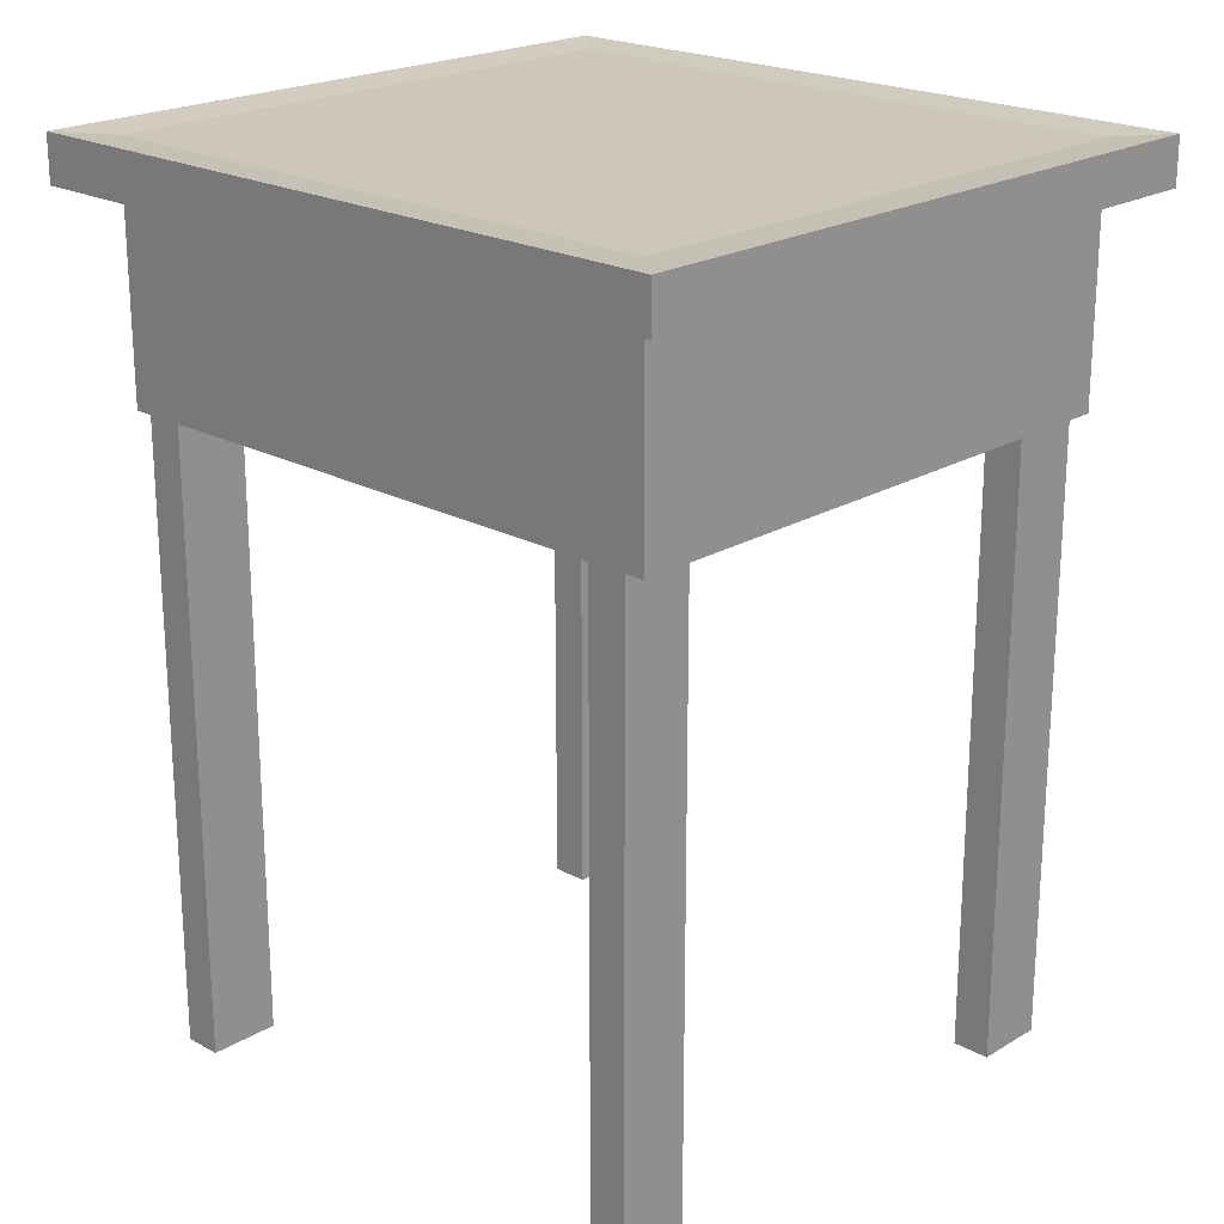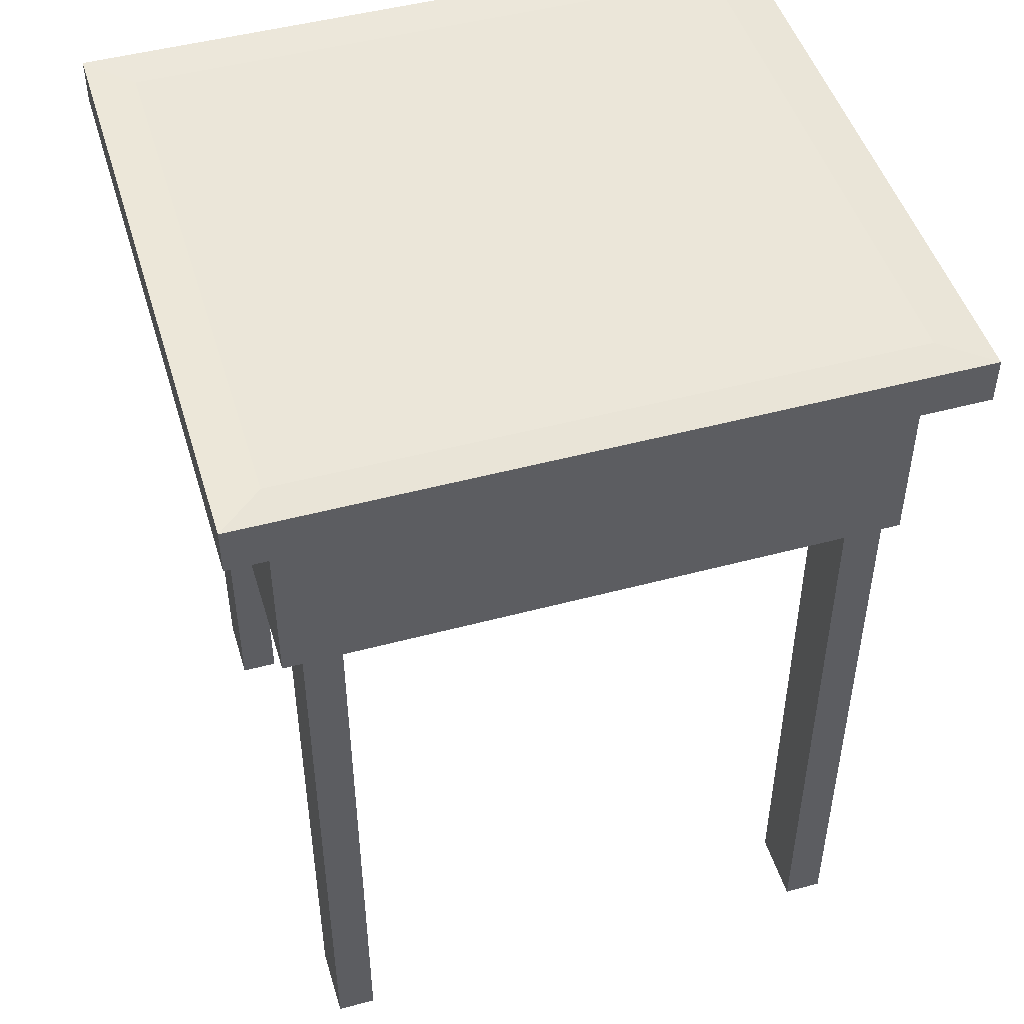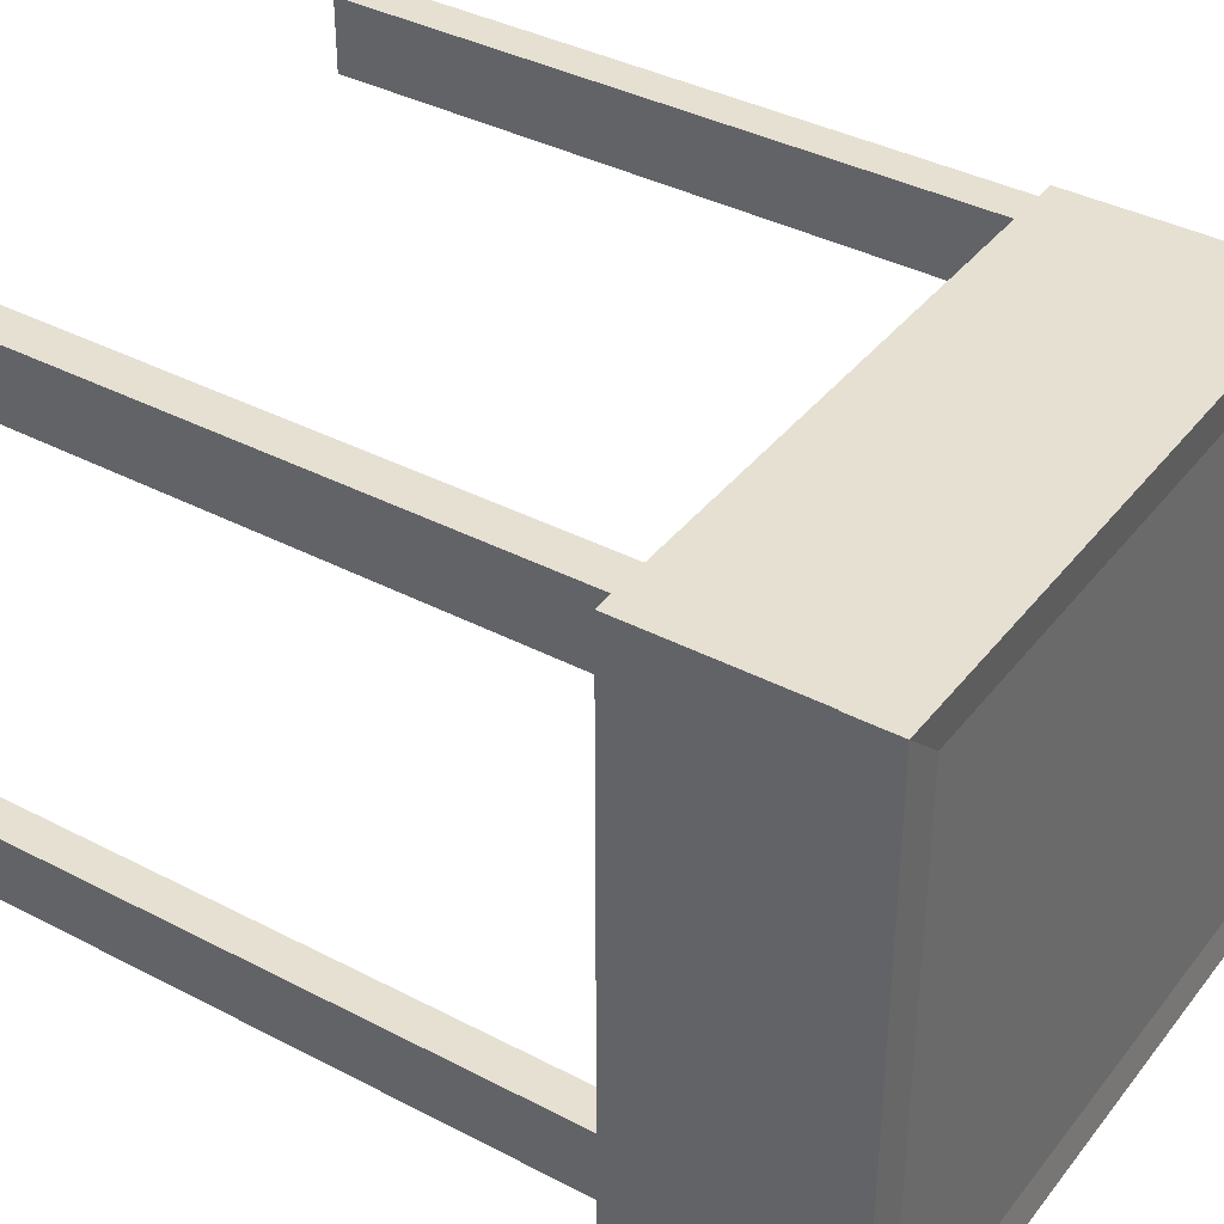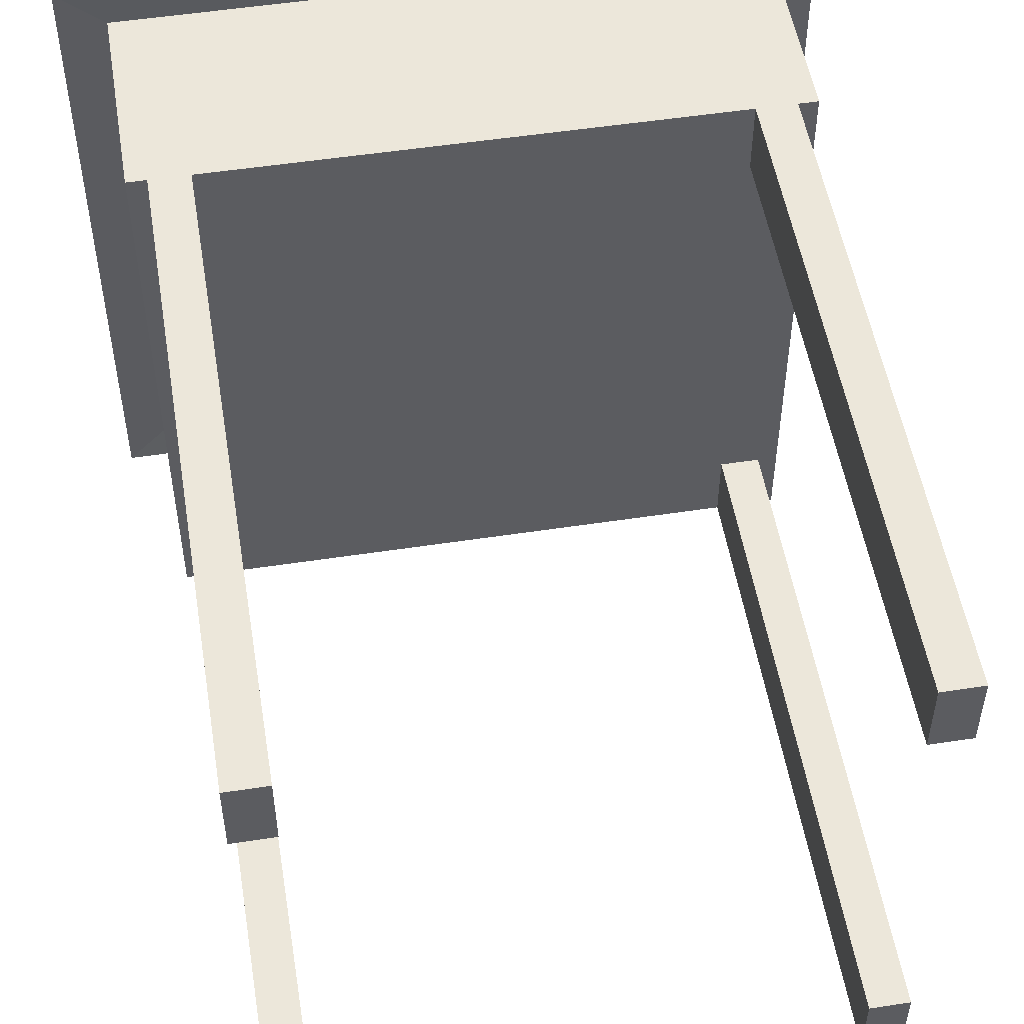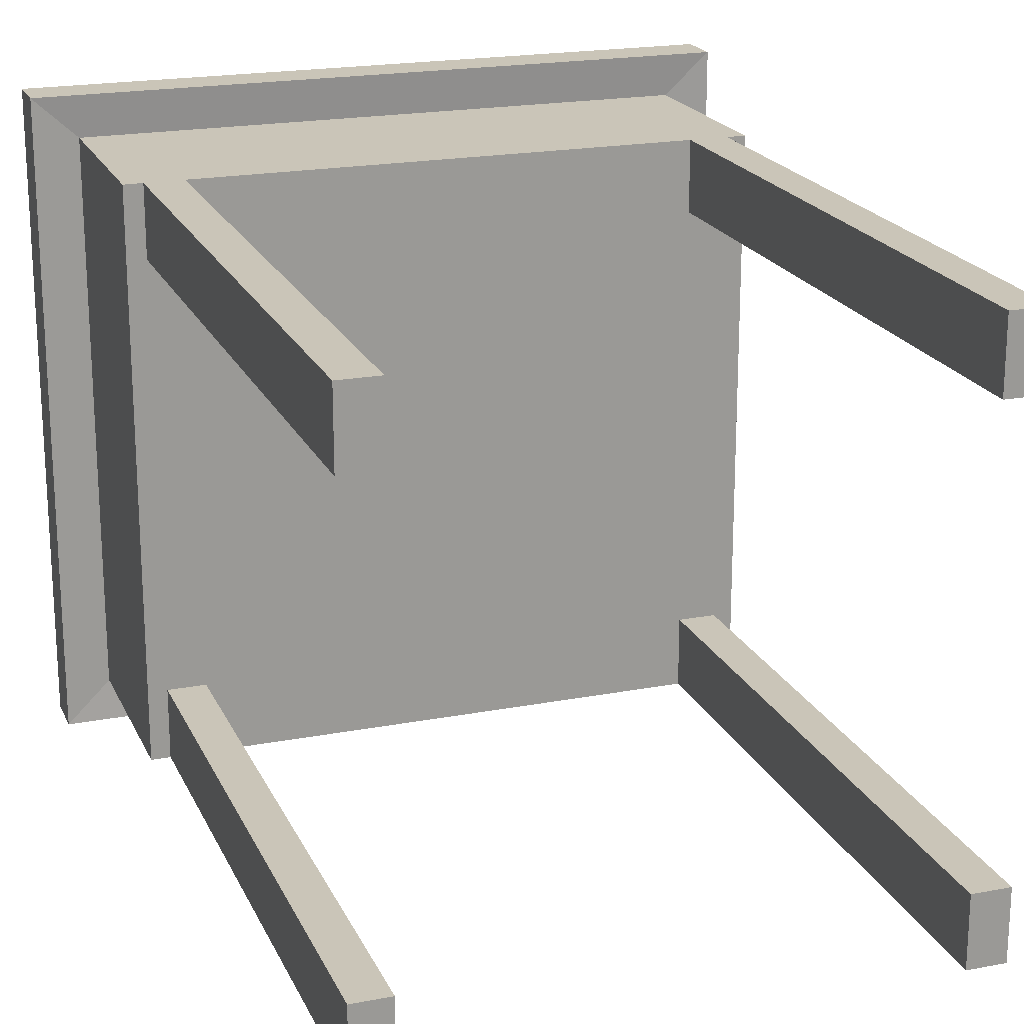
<metadata>
{"format":"obj","ext":"obj","renderer":"f3d","projection":"perspective","resolution":1024,"background":"white","views":[{"elev":21.4,"azim":43.7,"up":"+Y"},{"elev":48.2,"azim":163.3,"up":"+Y"},{"elev":38.3,"azim":123.5,"up":"+Z"},{"elev":52.3,"azim":-9.4,"up":"+Z"},{"elev":20.3,"azim":-19.3,"up":"+Z"}]}
</metadata>
<code>
o Cube
v 0.2541 0.08468 0.2376
v 0.2541 0.08468 -0.2376
v 0.2541 -0.08468 0.2376
v 0.2541 -0.08468 -0.2376
v -0.2541 0.08468 0.2376
v -0.2541 0.08468 -0.2376
v -0.2541 -0.08468 0.2376
v -0.2541 -0.08468 -0.2376
v -0.2541 -0.08468 -0
v 0.2541 -0.08468 -0
v 0 -0.08468 0.2376
v 0 -0.08468 -0.2376
v 0 -0.08468 -0
v -0.2541 -0.08468 0.1188
v 0.2541 -0.08468 -0.1188
v -0.127 -0.08468 0.2376
v 0.127 -0.08468 -0.2376
v -0.2541 -0.08468 -0.1188
v 0.2541 -0.08468 0.1188
v 0.127 -0.08468 0.2376
v -0.127 -0.08468 -0.2376
v -0.127 -0.08468 -0
v 0.127 -0.08468 -0
v 0 -0.08468 -0.1188
v 0 -0.08468 0.1188
v 0.127 -0.08468 0.1188
v 0.127 -0.08468 -0.1188
v -0.127 -0.08468 -0.1188
v -0.127 -0.08468 0.1188
v -0.2541 -0.08468 0.1782
v 0.2541 -0.08468 -0.1782
v -0.1906 -0.08468 0.2376
v 0.1906 -0.08468 -0.2376
v -0.2541 -0.08468 -0.0594
v 0.2541 -0.08468 0.0594
v 0.06352 -0.08468 0.2376
v -0.06352 -0.08468 -0.2376
v -0.1906 -0.08468 -0
v 0.06352 -0.08468 -0
v 0 -0.08468 -0.1782
v 0 -0.08468 0.0594
v -0.2541 -0.08468 0.0594
v 0.2541 -0.08468 -0.0594
v -0.06352 -0.08468 0.2376
v 0.06352 -0.08468 -0.2376
v -0.2541 -0.08468 -0.1782
v 0.2541 -0.08468 0.1782
v 0.1906 -0.08468 0.2376
v -0.1906 -0.08468 -0.2376
v -0.06352 -0.08468 -0
v 0.1906 -0.08468 -0
v 0 -0.08468 -0.0594
v 0 -0.08468 0.1782
v 0.06352 -0.08468 0.1188
v 0.1906 -0.08468 0.1188
v 0.127 -0.08468 0.0594
v 0.127 -0.08468 0.1782
v 0.06352 -0.08468 -0.1188
v 0.1906 -0.08468 -0.1188
v 0.127 -0.08468 -0.1782
v 0.127 -0.08468 -0.0594
v -0.1906 -0.08468 -0.1188
v -0.06352 -0.08468 -0.1188
v -0.127 -0.08468 -0.1782
v -0.127 -0.08468 -0.0594
v -0.1906 -0.08468 0.1188
v -0.06352 -0.08468 0.1188
v -0.127 -0.08468 0.0594
v -0.127 -0.08468 0.1782
v -0.06352 -0.08468 0.1782
v -0.06352 -0.08468 0.0594
v -0.1906 -0.08468 0.0594
v -0.06352 -0.08468 -0.0594
v -0.06352 -0.08468 -0.1782
v -0.1906 -0.08468 -0.1782
v 0.1906 -0.08468 -0.0594
v 0.1906 -0.08468 -0.1782
v 0.06352 -0.08468 -0.1782
v 0.1906 -0.08468 0.1782
v 0.1906 -0.08468 0.0594
v 0.06352 -0.08468 0.0594
v 0.06352 -0.08468 0.1782
v 0.06352 -0.08468 -0.0594
v -0.1906 -0.08468 -0.0594
v -0.1906 -0.08468 0.1782
v -0.2541 -0.08468 0.2079
v 0.2541 -0.08468 -0.2079
v -0.2223 -0.08468 0.2376
v 0.2223 -0.08468 -0.2376
v -0.2541 -0.08468 -0.2079
v 0.2541 -0.08468 0.2079
v 0.2223 -0.08468 0.2376
v -0.2223 -0.08468 -0.2376
v -0.2223 -0.08468 -0.1782
v -0.1906 -0.08468 -0.2079
v 0.2223 -0.08468 -0.1782
v 0.1906 -0.08468 -0.2079
v 0.2223 -0.08468 0.1782
v 0.1906 -0.08468 0.2079
v -0.2223 -0.08468 0.1782
v -0.1906 -0.08468 0.2079
v -0.2541 -0.08468 0.2227
v 0.2541 -0.08468 -0.2227
v -0.2382 -0.08468 0.2376
v 0.2382 -0.08468 -0.2376
v -0.2541 -0.08468 -0.193
v 0.2541 -0.08468 0.193
v 0.2065 -0.08468 0.2376
v -0.2065 -0.08468 -0.2376
v -0.2382 -0.08468 -0.1782
v -0.1906 -0.08468 -0.2227
v 0.2065 -0.08468 -0.1782
v 0.1906 -0.08468 -0.2227
v 0.2065 -0.08468 0.1782
v 0.1906 -0.08468 0.193
v -0.2382 -0.08468 0.1782
v -0.1906 -0.08468 0.193
v -0.2541 -0.08468 0.193
v 0.2541 -0.08468 -0.193
v -0.2065 -0.08468 0.2376
v 0.2065 -0.08468 -0.2376
v -0.2541 -0.08468 -0.2227
v 0.2541 -0.08468 0.2227
v 0.2382 -0.08468 0.2376
v -0.2382 -0.08468 -0.2376
v -0.2065 -0.08468 -0.1782
v -0.1906 -0.08468 -0.193
v 0.2382 -0.08468 -0.1782
v 0.1906 -0.08468 -0.193
v 0.2382 -0.08468 0.1782
v 0.1906 -0.08468 0.2227
v -0.2065 -0.08468 0.1782
v -0.1906 -0.08468 0.2227
v 0.2065 -0.08468 0.2079
v 0.2382 -0.08468 0.2079
v 0.2065 -0.08468 -0.2079
v 0.2382 -0.08468 -0.2079
v -0.2382 -0.08468 -0.2079
v -0.2065 -0.08468 -0.2079
v 0.2541 -0.08468 -0
v 0 -0.08468 -0.2376
v -0.2541 -0.08468 -0
v -0.2382 -0.08468 0.2079
v -0.2065 -0.08468 0.2079
v 0 -0.08468 0.2376
v -0.2065 -0.08468 0.2227
v -0.2065 -0.08468 0.193
v -0.2382 -0.08468 0.193
v -0.2065 -0.08468 -0.193
v -0.2065 -0.08468 -0.2227
v -0.2382 -0.08468 -0.2227
v 0.2382 -0.08468 -0.193
v 0.2382 -0.08468 -0.2227
v 0.2065 -0.08468 -0.2227
v 0.2382 -0.08468 0.2227
v 0.2382 -0.08468 0.193
v 0.2065 -0.08468 0.193
v 0.2065 -0.08468 0.2227
v 0.2065 -0.08468 -0.193
v -0.2382 -0.08468 -0.193
v -0.2382 -0.08468 0.2227
v -0.2065 -0.6048 0.2376
v -0.2223 -0.6048 0.2376
v 0.2065 -0.6048 -0.2376
v 0.2223 -0.6048 -0.2376
v 0.2382 -0.6048 0.2376
v 0.2223 -0.6048 0.2376
v -0.2382 -0.6048 -0.2376
v -0.2223 -0.6048 -0.2376
v -0.2065 -0.6048 -0.1782
v -0.2223 -0.6048 -0.1782
v 0.2382 -0.6048 -0.1782
v 0.2223 -0.6048 -0.1782
v 0.2382 -0.6048 0.1782
v 0.2223 -0.6048 0.1782
v -0.2065 -0.6048 0.1782
v -0.2223 -0.6048 0.1782
v 0.2382 -0.6048 0.2079
v 0.2223 -0.6048 0.2079
v 0.2223 -0.6048 0.193
v 0.2223 -0.6048 0.2227
v 0.2382 -0.6048 -0.2079
v 0.2223 -0.6048 -0.2079
v 0.2223 -0.6048 -0.2227
v 0.2223 -0.6048 -0.193
v -0.2065 -0.6048 -0.2079
v -0.2223 -0.6048 -0.2079
v -0.2223 -0.6048 -0.2227
v -0.2223 -0.6048 -0.193
v -0.2065 -0.6048 0.2079
v -0.2223 -0.6048 0.2079
v -0.2223 -0.6048 0.193
v -0.2223 -0.6048 0.2227
v -0.2382 -0.6048 0.2376
v 0.2382 -0.6048 -0.2376
v 0.2065 -0.6048 0.2376
v -0.2065 -0.6048 -0.2376
v -0.2382 -0.6048 -0.1782
v 0.2065 -0.6048 -0.1782
v 0.2065 -0.6048 0.1782
v -0.2382 -0.6048 0.1782
v 0.2065 -0.6048 0.2079
v 0.2065 -0.6048 -0.2079
v -0.2382 -0.6048 -0.2079
v -0.2382 -0.6048 0.2079
v -0.2065 -0.6048 0.2227
v -0.2065 -0.6048 0.193
v -0.2382 -0.6048 0.193
v -0.2065 -0.6048 -0.193
v -0.2065 -0.6048 -0.2227
v -0.2382 -0.6048 -0.2227
v 0.2382 -0.6048 -0.193
v 0.2382 -0.6048 -0.2227
v 0.2065 -0.6048 -0.2227
v 0.2382 -0.6048 0.2227
v 0.2382 -0.6048 0.193
v 0.2065 -0.6048 0.193
v 0.2065 -0.6048 0.2227
v 0.2065 -0.6048 -0.193
v -0.2382 -0.6048 -0.193
v -0.2382 -0.6048 0.2227
v 0.2541 0.1186 -0.2376
v -0.2541 0.1186 -0.2376
v 0.2541 0.1186 0.2376
v -0.2541 0.1186 0.2376
v 0.2917 0.08217 -0.2728
v -0.2917 0.08217 -0.2728
v 0.2917 0.08217 0.2728
v -0.2917 0.08217 0.2728
v 0.2917 0.1211 -0.2728
v -0.2917 0.1211 -0.2728
v 0.2917 0.1211 0.2728
v -0.2917 0.1211 0.2728
f 92 145 36
f 104 102 161
f 106 46 14
f 93 141 37
f 140 91 10
f 225 232 224
f 38 34 84
f 39 52 83
f 36 53 82
f 54 41 81
f 55 56 80
f 131 48 57
f 58 40 78
f 59 60 77
f 51 61 76
f 62 110 94
f 63 64 74
f 50 65 73
f 66 42 72
f 67 68 71
f 44 69 70
f 70 29 67
f 53 67 25
f 11 70 53
f 71 22 50
f 41 50 13
f 25 71 41
f 72 9 38
f 68 38 22
f 29 72 68
f 73 28 63
f 52 63 24
f 13 73 52
f 74 21 37
f 40 37 12
f 24 74 40
f 110 106 160
f 64 95 111
f 28 75 64
f 76 27 59
f 43 59 15
f 10 76 43
f 129 77 17
f 112 129 159
f 15 112 96
f 78 12 45
f 60 45 17
f 27 78 60
f 79 26 55
f 98 114 55
f 108 131 158
f 80 23 51
f 35 51 10
f 19 80 35
f 81 13 39
f 56 39 23
f 26 81 56
f 82 25 54
f 57 54 26
f 20 82 57
f 83 24 58
f 61 58 27
f 23 83 61
f 84 18 62
f 65 62 28
f 22 84 65
f 100 116 14
f 69 66 29
f 16 101 117
f 134 115 157
f 110 171 94
f 151 204 138
f 136 113 154
f 161 194 104
f 89 164 121
f 138 122 151
f 109 169 93
f 125 211 151
f 1 140 87
f 2 141 93
f 142 86 6
f 143 118 148
f 143 221 161
f 154 203 136
f 5 145 92
f 88 162 120
f 133 144 101
f 32 146 133
f 108 167 92
f 117 132 85
f 101 147 117
f 148 30 116
f 121 214 154
f 144 207 147
f 157 202 134
f 127 139 95
f 75 149 127
f 132 177 100
f 111 109 49
f 95 150 111
f 151 8 125
f 147 176 132
f 114 217 157
f 139 210 150
f 119 137 87
f 31 152 119
f 160 198 110
f 103 105 4
f 87 153 103
f 154 33 121
f 105 165 89
f 150 197 109
f 130 175 98
f 123 135 91
f 3 155 123
f 138 220 160
f 107 130 47
f 91 156 107
f 157 79 114
f 137 213 153
f 104 163 88
f 158 99 134
f 153 195 105
f 120 206 146
f 159 97 136
f 135 216 156
f 96 172 128
f 160 90 138
f 100 201 116
f 146 190 144
f 161 86 143
f 156 174 130
f 126 209 149
f 178 180 216
f 166 181 215
f 182 184 213
f 172 185 212
f 186 188 210
f 170 189 209
f 190 192 207
f 162 193 206
f 206 191 190
f 207 177 176
f 192 201 177
f 191 208 192
f 209 187 186
f 210 169 197
f 188 168 169
f 187 211 188
f 212 183 182
f 213 165 195
f 184 164 165
f 183 214 184
f 215 179 178
f 216 175 174
f 180 200 175
f 179 217 180
f 181 202 179
f 167 218 181
f 185 203 183
f 173 219 185
f 189 204 187
f 171 220 189
f 193 205 191
f 163 221 193
f 134 218 158
f 116 208 148
f 158 196 108
f 148 205 143
f 155 178 135
f 112 173 96
f 92 166 124
f 124 215 155
f 152 182 137
f 93 168 125
f 128 212 152
f 98 200 114
f 136 219 159
f 94 170 126
f 149 186 139
f 159 199 112
f 225 222 223
f 2 228 1
f 222 231 223
f 223 233 225
f 226 232 228
f 229 231 227
f 227 230 226
f 228 233 229
f 224 230 222
f 5 227 6
f 6 226 2
f 1 229 5
f 88 120 32
f 32 16 44
f 88 32 44
f 48 108 92
f 36 20 48
f 36 48 92
f 88 44 11
f 145 88 11
f 145 11 36
f 104 7 102
f 142 90 106
f 46 18 34
f 86 142 106
f 46 34 9
f 118 86 106
f 46 9 42
f 30 118 106
f 46 42 14
f 14 30 106
f 89 121 33
f 33 17 45
f 89 33 45
f 49 109 93
f 37 21 49
f 37 49 93
f 89 45 12
f 141 89 12
f 141 12 37
f 119 87 140
f 91 107 47
f 31 119 140
f 91 47 19
f 15 31 140
f 91 19 35
f 43 15 140
f 91 35 10
f 10 43 140
f 225 233 232
f 38 9 34
f 39 13 52
f 36 11 53
f 54 25 41
f 55 26 56
f 57 79 115
f 57 115 99
f 48 20 57
f 57 99 131
f 58 24 40
f 59 27 60
f 51 23 61
f 126 75 62
f 62 18 46
f 62 46 110
f 94 126 62
f 63 28 64
f 50 22 65
f 66 14 42
f 67 29 68
f 44 16 69
f 70 69 29
f 53 70 67
f 11 44 70
f 71 68 22
f 41 71 50
f 25 67 71
f 72 42 9
f 68 72 38
f 29 66 72
f 73 65 28
f 52 73 63
f 13 50 73
f 74 64 21
f 40 74 37
f 24 63 74
f 110 46 106
f 49 21 64
f 64 75 127
f 64 127 95
f 111 49 64
f 28 62 75
f 76 61 27
f 43 76 59
f 10 51 76
f 17 33 113
f 17 113 97
f 77 60 17
f 17 97 129
f 112 77 129
f 128 31 15
f 15 59 77
f 15 77 112
f 96 128 15
f 78 40 12
f 60 78 45
f 27 58 78
f 79 57 26
f 55 19 47
f 55 47 130
f 114 79 55
f 55 130 98
f 108 48 131
f 80 56 23
f 35 80 51
f 19 55 80
f 81 41 13
f 56 81 39
f 26 54 81
f 82 53 25
f 57 82 54
f 20 36 82
f 83 52 24
f 61 83 58
f 23 39 83
f 84 34 18
f 65 84 62
f 22 38 84
f 14 66 85
f 14 85 132
f 116 30 14
f 14 132 100
f 69 85 66
f 85 69 16
f 16 32 133
f 16 133 101
f 117 85 16
f 134 99 115
f 110 198 171
f 151 211 204
f 136 97 113
f 161 221 194
f 89 165 164
f 138 90 122
f 109 197 169
f 125 168 211
f 4 2 1
f 1 3 123
f 1 123 91
f 103 4 1
f 87 103 1
f 1 91 140
f 8 6 2
f 2 4 105
f 2 105 89
f 125 8 2
f 93 125 2
f 2 89 141
f 6 8 122
f 6 122 90
f 7 5 6
f 102 7 6
f 6 90 142
f 86 102 6
f 143 86 118
f 143 205 221
f 154 214 203
f 3 1 5
f 5 7 104
f 5 104 88
f 124 3 5
f 92 124 5
f 5 88 145
f 88 163 162
f 133 146 144
f 32 120 146
f 108 196 167
f 117 147 132
f 101 144 147
f 148 118 30
f 121 164 214
f 144 190 207
f 157 217 202
f 127 149 139
f 75 126 149
f 132 176 177
f 111 150 109
f 95 139 150
f 151 122 8
f 147 207 176
f 114 200 217
f 139 186 210
f 119 152 137
f 31 128 152
f 160 220 198
f 103 153 105
f 87 137 153
f 154 113 33
f 105 195 165
f 150 210 197
f 130 174 175
f 123 155 135
f 3 124 155
f 138 204 220
f 107 156 130
f 91 135 156
f 157 115 79
f 137 182 213
f 104 194 163
f 158 131 99
f 153 213 195
f 120 162 206
f 159 129 97
f 135 178 216
f 96 173 172
f 160 106 90
f 100 177 201
f 146 206 190
f 161 102 86
f 156 216 174
f 126 170 209
f 178 179 180
f 166 167 181
f 182 183 184
f 172 173 185
f 186 187 188
f 170 171 189
f 190 191 192
f 162 163 193
f 206 193 191
f 207 192 177
f 192 208 201
f 191 205 208
f 209 189 187
f 210 188 169
f 188 211 168
f 187 204 211
f 212 185 183
f 213 184 165
f 184 214 164
f 183 203 214
f 215 181 179
f 216 180 175
f 180 217 200
f 179 202 217
f 181 218 202
f 167 196 218
f 185 219 203
f 173 199 219
f 189 220 204
f 171 198 220
f 193 221 205
f 163 194 221
f 134 202 218
f 116 201 208
f 158 218 196
f 148 208 205
f 155 215 178
f 112 199 173
f 92 167 166
f 124 166 215
f 152 212 182
f 93 169 168
f 128 172 212
f 98 175 200
f 136 203 219
f 94 171 170
f 149 209 186
f 159 219 199
f 225 224 222
f 2 226 228
f 222 230 231
f 223 231 233
f 226 230 232
f 229 233 231
f 227 231 230
f 228 232 233
f 224 232 230
f 5 229 227
f 6 227 226
f 1 228 229

</code>
